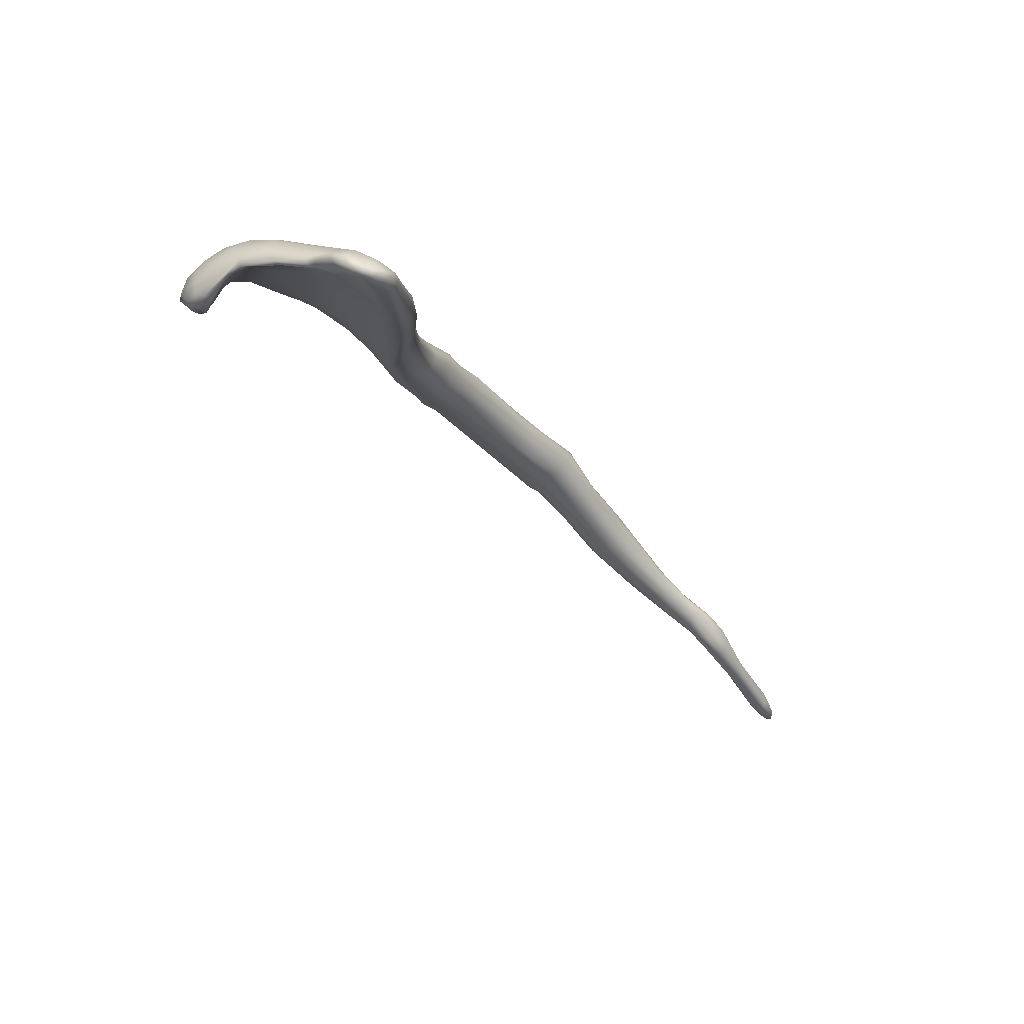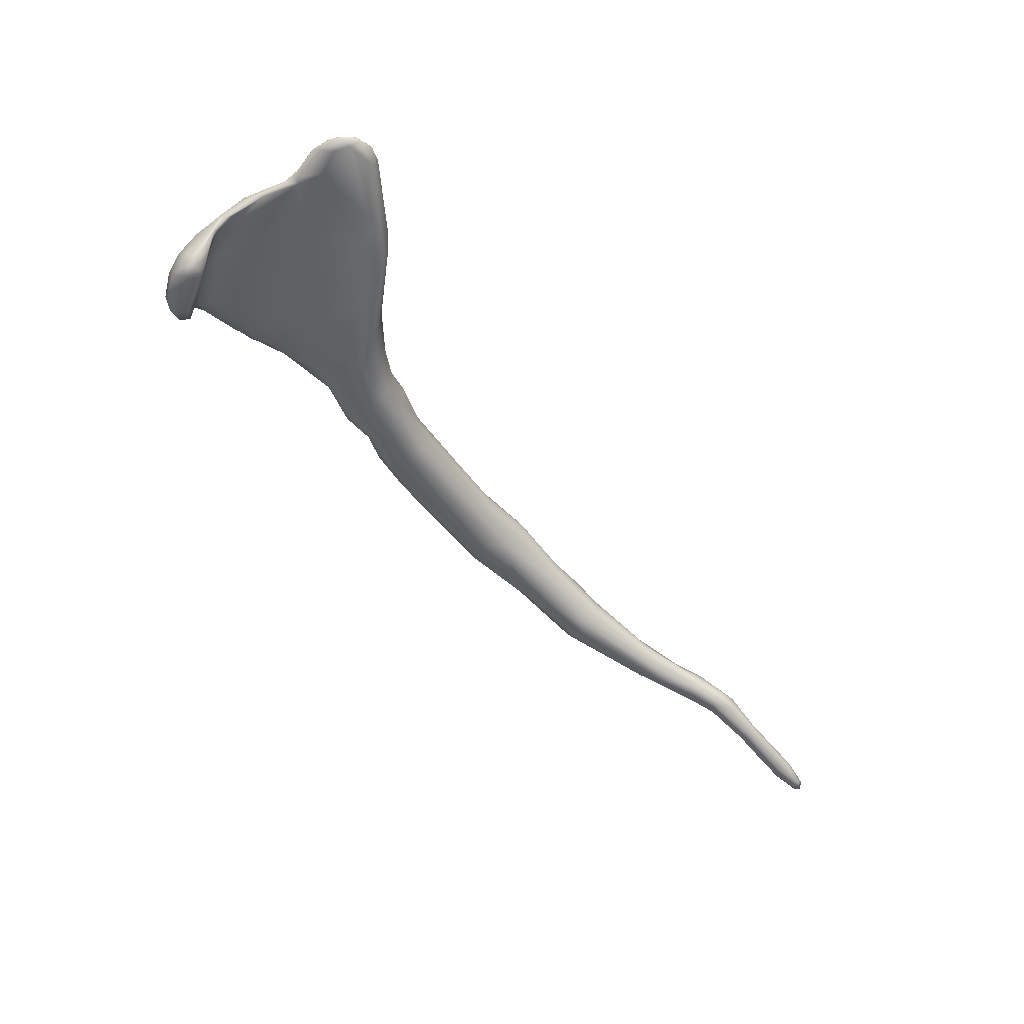
<metadata>
{"format":"obj","ext":"obj","renderer":"f3d","projection":"perspective","resolution":1024,"background":"white","views":[{"elev":71.4,"azim":-42.0,"up":"+Z"},{"elev":32.3,"azim":-71.0,"up":"+Z"}]}
</metadata>
<code>
v 0.007646 0.01175 -0.03217
v 0.01169 0.005435 -0.04378
v 0.01787 0.007772 -0.03225
v 0.02749 -0.009785 -0.0523
v 0.02839 -0.01333 -0.04972
v 0.0274 -0.01649 -0.04697
v 0.03449 -0.0261 -0.0645
v 0.02894 -0.02445 -0.0543
v 0.02109 -0.03074 -0.05807
v 0.02764 -0.04111 -0.07103
v 0.03354 -0.04093 -0.07116
v 0.02299 -0.03877 -0.07091
v 0.02055 -0.03835 -0.07507
v 0.02038 -0.04147 -0.08326
v 0.02383 -0.0525 -0.1007
v 0.02523 -0.04928 -0.1041
v 0.03349 -0.05958 -0.1213
v 0.03136 -0.06396 -0.1235
v 0.03687 -0.06135 -0.1234
v 0.04014 -0.06126 -0.122
v 0.04631 -0.09945 -0.1445
v 0.04701 -0.08998 -0.135
v 0.04955 -0.1042 -0.1432
v 0.04757 -0.09379 -0.1336
v 0.04944 -0.1101 -0.1415
v 0.04691 -0.1163 -0.1429
v 0.04535 -0.1292 -0.1505
v 0.04296 -0.1244 -0.149
v 0.04453 -0.1355 -0.1564
v 0.04709 -0.1374 -0.1564
v 0.04922 -0.1408 -0.1739
v 0.05179 -0.1426 -0.1757
v 0.05338 -0.1404 -0.1713
v 0.05417 -0.1424 -0.1703
v 0.05164 -0.1703 -0.1967
v 0.05087 -0.1691 -0.1997
v 0.05314 -0.1682 -0.2018
v 0.05622 -0.1644 -0.1965
v 0.05489 -0.1692 -0.2012
v 0.05573 -0.1696 -0.1992
v 0.05534 -0.1697 -0.1968
v 0.05343 -0.1711 -0.1973
v 0.05453 -0.1646 -0.1888
v 0.05637 -0.162 -0.1893
v 0.05604 -0.1589 -0.1912
v 0.04997 -0.1319 -0.1526
v 0.05189 -0.121 -0.1474
v 0.05354 -0.1198 -0.1499
v 0.0276 -0.06753 -0.1204
v 0.02479 -0.05565 -0.0959
v 0.02755 -0.05618 -0.09151
v 0.03838 -0.039 -0.07389
v 0.0406 -0.03675 -0.07764
v 0.03811 -0.02866 -0.07651
v 0.03211 -0.0198 -0.07448
v 0.006752 0.006685 -0.04045
v 0.004539 0.003205 -0.04227
v -0.004555 -0.0003387 -0.0109
v -0.0009819 -0.000215 0.0006893
v 0.005072 -0.002031 -0.006032
v 0.005847 0.002001 0.00454
v 0.004152 0.0227 -0.004795
v -0.01606 0.01678 0.02416
v -0.01449 0.01068 0.02145
v -0.01295 0.005774 0.03679
v -0.01556 0.0004467 0.06961
v -0.01706 0.009062 0.05022
v -0.01783 0.03291 0.02695
v -0.01796 0.04287 0.02484
v -0.01582 0.04121 0.0218
v -0.0132 0.03913 0.01964
v -0.008845 0.02869 0.007397
v -0.006007 0.02924 0.006805
v -0.006925 0.03241 0.01329
v -0.001196 0.02708 0.008571
v 0.004152 0.01896 0.01111
v 0.006317 0.01148 0.01064
v 0.004645 0.006088 0.0112
v -0.0002763 0.003596 0.01135
v -0.004084 0.003408 0.01029
v -0.005988 0.001993 -0.01432
v -0.007307 0.009038 -0.01286
v 0.01379 0.00953 -0.03529
v 0.02014 0.004083 -0.02738
v 0.02705 -0.02806 -0.05586
v 0.02442 -0.0301 -0.05698
v 0.01613 -0.03208 -0.07256
v 0.01777 -0.03585 -0.08285
v 0.02084 -0.03823 -0.08927
v 0.02399 -0.03486 -0.09394
v 0.02755 -0.04203 -0.1021
v 0.03269 -0.04335 -0.1052
v 0.04322 -0.06185 -0.1194
v 0.04524 -0.06368 -0.1147
v 0.04572 -0.09369 -0.1294
v 0.04312 -0.09814 -0.1306
v 0.04084 -0.103 -0.1345
v 0.04266 -0.1185 -0.1461
v 0.04267 -0.1301 -0.1547
v 0.0446 -0.1292 -0.1604
v 0.05453 -0.1478 -0.1745
v 0.05195 -0.1656 -0.189
v 0.04879 -0.1612 -0.1929
v 0.05122 -0.1603 -0.1952
v 0.05381 -0.1605 -0.1957
v 0.04687 -0.1441 -0.1746
v 0.04622 -0.1459 -0.1724
v 0.05223 -0.1364 -0.1567
v 0.05482 -0.1294 -0.1553
v 0.05488 -0.1264 -0.1563
v 0.05362 -0.1182 -0.1522
v 0.05338 -0.1208 -0.1568
v 0.04298 -0.0997 -0.1462
v 0.03839 -0.09566 -0.1429
v 0.03613 -0.0952 -0.1406
v 0.03282 -0.08937 -0.1335
v 0.02718 -0.07124 -0.1165
v 0.02755 -0.07107 -0.1129
v 0.03113 -0.07407 -0.1105
v 0.03246 -0.05719 -0.09028
v 0.03694 -0.05544 -0.0899
v 0.04062 -0.0531 -0.09183
v 0.04095 -0.03602 -0.08894
v 0.03801 -0.03091 -0.08473
v 0.02566 -0.01572 -0.07434
v -0.00137 0.003191 -0.03002
v -0.00105 -0.001611 -0.02696
v -0.003471 -0.0005107 -0.004002
v 0.00939 0.00382 0.001944
v 0.0109 0.00662 0.0008341
v 0.01332 0.00923 -0.005539
v 0.008216 0.01863 -0.00373
v -0.00153 0.0246 -0.006194
v -0.009821 0.005423 0.02205
v -0.006973 0.004751 0.02852
v -0.01057 0.004503 0.04005
v -0.006737 0.004697 0.04444
v -0.01308 -0.001435 0.0727
v -0.01637 0.0005525 0.08806
v -0.01858 0.003807 0.09076
v -0.01867 0.00674 0.08145
v -0.01998 0.02804 0.0451
v -0.01282 0.04112 0.02633
v -0.0004152 0.02428 0.01911
v 0.001032 0.01738 0.02448
v 0.0002959 0.01044 0.02911
v -0.001616 0.007293 0.03018
v -0.003199 0.005193 0.02517
v -0.007557 0.004489 0.008095
v -0.01035 0.006932 0.00703
v -0.01065 0.008051 0.002035
v -0.01192 0.01277 -7.742e-06
v -0.004257 0.01377 -0.01609
v -0.000878 0.01624 -0.01654
v 0.002142 0.01731 -0.01635
v 0.01219 0.01327 -0.019
v 0.0151 0.009958 -0.02046
v 0.01572 0.005885 -0.01525
v 0.01968 -0.0003794 -0.02317
v 0.01109 -0.002667 -0.01256
v 0.009742 -0.007676 -0.02067
v 0.01482 -0.02833 -0.0752
v 0.01755 -0.02953 -0.0839
v 0.03491 -0.03817 -0.09965
v 0.04481 -0.06617 -0.1102
v 0.04162 -0.07238 -0.1095
v 0.03814 -0.1037 -0.137
v 0.04352 -0.1192 -0.1553
v 0.04826 -0.1271 -0.1618
v 0.05252 -0.1357 -0.1681
v 0.05362 -0.1454 -0.1699
v 0.05217 -0.1471 -0.1695
v 0.04972 -0.167 -0.1929
v 0.04928 -0.1526 -0.1859
v 0.04816 -0.1613 -0.1889
v 0.04729 -0.1471 -0.17
v 0.05011 -0.1485 -0.1701
v 0.05193 -0.1273 -0.1614
v 0.04967 -0.1207 -0.1586
v 0.03746 -0.1054 -0.1428
v 0.02855 -0.07092 -0.1101
v 0.03439 -0.07553 -0.1103
v 0.03721 -0.07415 -0.1086
v 0.04108 -0.06586 -0.1023
v 0.04224 -0.0493 -0.09637
v 0.04088 -0.04646 -0.1023
v 0.03783 -0.03388 -0.0924
v 0.03212 -0.02815 -0.08925
v 0.0269 -0.0274 -0.08966
v 0.01883 -0.0231 -0.08214
v 0.01927 -0.01559 -0.07448
v 0.006018 -0.006745 -0.05131
v 0.001176 -0.004856 -0.02394
v 0.004254 -0.006864 -0.02251
v 0.01356 0.0007393 -0.01109
v 0.01196 0.01351 -0.006017
v 0.006465 0.01757 -0.01499
v -0.005495 0.02286 -0.0075
v -0.007967 0.02138 -0.006599
v -0.01076 0.01832 -0.003779
v -0.002803 0.008374 0.04852
v -0.006219 0.0013 0.07458
v -0.007157 0.0008333 0.08259
v -0.01122 -0.001148 0.0828
v -0.02546 0.01848 0.1089
v -0.02158 0.04599 0.03009
v -0.009189 0.03634 0.02884
v -0.002804 0.01452 0.06568
v -0.003223 0.007617 0.0733
v -0.005185 0.004316 0.08476
v -0.01374 0.0007268 0.1122
v -0.01628 0.0004771 0.111
v -0.02459 0.02743 0.08614
v -0.02553 0.04428 0.04609
v -0.01809 0.04731 0.02766
v -0.006481 0.02886 0.05069
v -0.008278 0.02356 0.08418
v -0.01107 0.00309 0.1099
v -0.01889 0.002123 0.1135
v -0.01245 0.03897 0.06909
v -0.01257 0.01153 0.1134
v -0.0156 0.01057 0.119
v -0.01901 0.007 0.1225
v -0.0155 0.005124 0.1196
v -0.01267 0.003896 0.1155
v -0.00443 0.009182 0.08302
v -0.01063 0.005354 0.1104
v -0.01641 0.001882 0.1185
v -0.02568 0.01355 0.1185
v -0.02858 0.03572 0.08909
v -0.02506 0.05151 0.03397
v -0.02461 0.05354 0.03295
v -0.02214 0.05218 0.03106
v -0.02435 0.0596 0.03997
v -0.01917 0.05453 0.04876
v -0.02226 0.05652 0.06789
v -0.009899 0.01747 0.1004
v -0.01601 0.01987 0.1136
v -0.02203 0.008397 0.1238
v -0.02026 0.00471 0.1222
v -0.02398 0.01068 0.1233
v -0.02576 0.02131 0.1189
v -0.02344 0.007788 0.1206
v -0.02431 0.014 0.1229
v -0.02186 0.01286 0.1232
v -0.02147 0.01744 0.1211
v -0.02355 0.02306 0.1173
v -0.02886 0.02784 0.1082
v -0.02865 0.02719 0.1051
v -0.03374 0.04874 0.07694
v -0.02829 0.05245 0.03993
v -0.02423 0.06122 0.04641
v -0.02416 0.0614 0.05563
v -0.02511 0.05317 0.08366
v -0.02262 0.03309 0.1037
v -0.02899 0.0327 0.1055
v -0.02618 0.02929 0.1083
v -0.03039 0.03042 0.1054
v -0.03288 0.04111 0.09258
v -0.03012 0.05814 0.03932
v -0.02642 0.05819 0.03674
v -0.02867 0.06387 0.0694
v -0.02961 0.05141 0.09264
v -0.03534 0.04705 0.09934
v -0.04121 0.05294 0.08592
v -0.03994 0.05656 0.07642
v -0.03875 0.06228 0.05354
v -0.0312 0.06761 0.05584
v -0.03932 0.07087 0.06593
v -0.03613 0.06826 0.07142
v -0.03325 0.06162 0.08272
v -0.03719 0.0412 0.1018
v -0.03627 0.03808 0.1018
v -0.04309 0.04763 0.09546
v -0.04568 0.05961 0.0768
v -0.0423 0.06596 0.054
v -0.03873 0.06513 0.05036
v -0.04192 0.06934 0.05438
v -0.03618 0.06907 0.05332
v -0.04577 0.07159 0.06113
v -0.04175 0.06873 0.07643
v -0.04185 0.0617 0.08745
v -0.04891 0.05216 0.09064
v -0.05006 0.06014 0.07447
v -0.04465 0.06598 0.05568
v -0.04479 0.06844 0.05471
v -0.05143 0.06791 0.07989
v -0.05052 0.06026 0.08905
v -0.04426 0.05281 0.09523
v -0.05095 0.0525 0.09191
v -0.04585 0.05039 0.09495
v -0.0537 0.05254 0.08787
v -0.04844 0.06575 0.05571
v -0.05382 0.06942 0.05517
v -0.0561 0.07057 0.05858
v -0.05235 0.07158 0.07018
v -0.05746 0.06498 0.08311
v -0.06052 0.0602 0.08631
v -0.06327 0.05637 0.08647
v -0.06116 0.05359 0.08734
v -0.05948 0.05164 0.08573
v -0.05855 0.05828 0.06739
v -0.05486 0.06373 0.05516
v -0.05286 0.06698 0.05344
v -0.05685 0.0714 0.06535
v -0.05938 0.0687 0.07555
v -0.06282 0.05317 0.07565
v -0.06122 0.06025 0.06179
v -0.05845 0.06683 0.05556
v -0.06337 0.06764 0.06209
v -0.06422 0.0685 0.06789
v -0.06564 0.06358 0.07953
v -0.06673 0.05824 0.08304
v -0.06565 0.05404 0.08306
v -0.06625 0.05709 0.07504
v -0.06077 0.06398 0.05711
v -0.06372 0.06316 0.062
v -0.06632 0.06572 0.07067
v -0.06744 0.06088 0.07928
v -0.06712 0.05679 0.07942
v -0.01961 0.02394 0.1132
v 0.04222 -0.1209 -0.1522
v 0.05315 -0.1713 -0.2015
v -0.06377 0.05207 0.08061
v -0.01294 0.02922 0.09385
v -0.02652 0.01814 0.1189
v -0.06489 0.05396 0.07608
v -0.01942 0.03499 0.09844
v -0.01444 0.02437 0.01585
v -0.01155 0.02716 0.009743
v 0.002278 0.0006969 0.004511
v -0.006071 0.00466 -0.01838
v -0.004002 0.008671 -0.02314
v 0.000416 0.01139 -0.028
f 33 34 45
f 34 101 45
f 101 171 44
f 36 37 323
f 39 37 38
f 40 41 42
f 35 323 42
f 35 173 36
f 35 36 323
f 35 42 102
f 44 45 101
f 45 32 33
f 174 106 31
f 99 176 29
f 23 21 22
f 21 113 20
f 113 18 19
f 18 115 49
f 15 118 50
f 12 120 10
f 51 13 50
f 10 120 11
f 11 120 121
f 11 52 85
f 11 85 86
f 7 53 54
f 52 7 8
f 54 4 5
f 2 83 125
f 56 57 334
f 56 1 2
f 129 130 78
f 196 132 76
f 62 133 75
f 68 69 329
f 70 71 72
f 72 330 70
f 74 75 73
f 144 76 132
f 145 77 76
f 78 146 147
f 78 79 61
f 79 80 331
f 80 149 128
f 128 59 80
f 128 150 58
f 151 152 81
f 153 333 82
f 153 154 334
f 334 155 1
f 3 83 156
f 159 6 5
f 12 9 194
f 14 162 88
f 14 88 89
f 16 90 91
f 20 19 164
f 95 96 25
f 26 97 98
f 99 100 106
f 31 100 169
f 170 33 32
f 43 177 102
f 173 175 36
f 36 104 37
f 105 38 37
f 40 38 44
f 43 102 42
f 45 44 38
f 31 105 104
f 174 31 104
f 105 31 32
f 108 46 30
f 111 109 110
f 48 111 23
f 21 111 112
f 111 21 23
f 115 18 114
f 116 49 115
f 181 50 118
f 119 182 120
f 122 53 52
f 121 52 11
f 53 122 185
f 57 192 126
f 81 193 58
f 160 129 61
f 131 196 76
f 198 73 133
f 63 152 64
f 136 135 137
f 65 66 64
f 66 138 139
f 141 139 140
f 66 141 67
f 143 207 74
f 144 145 76
f 147 79 78
f 197 1 155
f 197 83 1
f 157 84 3
f 84 157 158
f 159 8 6
f 161 9 86
f 194 193 13
f 13 12 194
f 162 192 163
f 90 89 163
f 90 190 91
f 91 189 92
f 92 164 19
f 164 93 20
f 94 165 24
f 95 165 166
f 98 180 322
f 322 28 98
f 322 168 99
f 169 178 31
f 177 43 172
f 106 175 107
f 172 108 177
f 171 109 108
f 110 112 111
f 115 114 168
f 115 180 116
f 116 180 117
f 183 121 120
f 183 120 182
f 185 123 53
f 123 124 53
f 187 188 55
f 125 189 191
f 192 162 126
f 126 162 127
f 194 59 128
f 195 131 130
f 132 196 157
f 62 197 133
f 150 149 134
f 134 80 135
f 137 147 201
f 202 204 138
f 140 139 219
f 69 215 70
f 146 208 201
f 209 226 210
f 140 205 141
f 206 214 231
f 214 206 142
f 206 233 69
f 207 143 235
f 207 235 220
f 216 207 220
f 217 208 144
f 209 208 226
f 218 203 210
f 140 219 243
f 206 231 232
f 220 217 216
f 221 238 222
f 222 223 224
f 227 218 226
f 227 226 237
f 225 221 222
f 227 237 221
f 225 228 211
f 219 228 240
f 228 219 212
f 234 143 215
f 220 235 236
f 220 236 325
f 325 237 217
f 238 221 237
f 222 238 246
f 224 240 228
f 224 228 225
f 219 240 243
f 229 326 248
f 326 244 242
f 244 326 241
f 241 229 243
f 243 240 241
f 240 239 241
f 244 245 246
f 242 246 247
f 242 257 248
f 249 205 248
f 251 260 231
f 231 261 232
f 232 261 233
f 252 235 143
f 254 263 328
f 328 263 255
f 321 256 257
f 249 273 259
f 252 253 235
f 236 253 262
f 262 271 254
f 263 264 255
f 255 264 256
f 249 258 273
f 259 273 265
f 265 266 259
f 267 277 251
f 260 278 261
f 261 278 279
f 234 279 268
f 268 253 252
f 262 269 270
f 271 270 281
f 271 282 263
f 272 258 256
f 266 265 275
f 266 285 267
f 267 276 277
f 270 269 281
f 281 282 271
f 264 289 272
f 273 272 291
f 275 265 274
f 276 286 277
f 287 282 281
f 282 287 288
f 282 288 289
f 291 289 290
f 283 290 292
f 284 293 285
f 286 294 278
f 280 296 269
f 297 288 287
f 288 297 298
f 289 298 299
f 298 289 288
f 289 299 300
f 290 300 301
f 292 301 307
f 302 303 293
f 302 293 284
f 293 304 286
f 294 295 278
f 296 306 287
f 307 302 284
f 302 307 308
f 302 308 303
f 303 309 304
f 309 295 294
f 312 313 298
f 314 301 300
f 324 320 327
f 307 327 308
f 308 317 316
f 316 310 309
f 317 310 316
f 319 312 318
f 312 319 313
f 311 318 312
f 318 311 310
f 320 313 319
f 305 295 311
f 321 257 247
f 247 246 321
f 328 238 325
f 238 255 321
f 238 237 325
f 240 223 239
f 248 205 229
f 208 217 226
f 199 198 154
f 158 159 84
f 193 127 87
f 189 91 190
f 189 188 164
f 186 187 123
f 165 185 122
f 166 96 95
f 182 119 97
f 97 181 167
f 180 98 167
f 179 178 169
f 33 170 110
f 34 33 110
f 173 176 175
f 176 107 175
f 178 179 112
f 322 115 168
f 87 127 162
f 161 160 60
f 157 156 132
f 39 323 37
f 323 40 42
f 226 217 237
f 326 242 248
f 329 70 330
f 132 75 144
f 75 132 62
f 77 78 130
f 78 61 129
f 331 61 79
f 59 331 80
f 82 332 81
f 333 153 334
f 4 3 84
f 3 4 55
f 5 4 84
f 5 7 54
f 5 6 7
f 6 8 7
f 8 85 52
f 86 10 11
f 14 50 13
f 50 14 15
f 49 91 18
f 18 17 19
f 19 20 113
f 25 24 95
f 25 96 26
f 25 26 47
f 29 30 27
f 107 99 106
f 44 171 43
f 35 102 173
f 40 39 38
f 99 107 176
f 29 176 30
f 27 30 46
f 47 48 25
f 23 25 48
f 113 114 18
f 15 49 117
f 49 15 16
f 15 117 118
f 12 51 120
f 51 12 13
f 52 53 7
f 55 4 54
f 333 57 126
f 57 333 334
f 333 126 332
f 59 60 331
f 61 331 60
f 130 131 77
f 76 77 131
f 75 133 73
f 64 66 67
f 67 141 142
f 329 69 70
f 74 72 71
f 72 74 73
f 77 146 78
f 128 149 150
f 58 150 151
f 81 152 82
f 334 154 155
f 84 159 5
f 87 14 13
f 14 87 162
f 89 88 163
f 89 16 15
f 16 89 90
f 17 91 92
f 19 17 92
f 93 94 22
f 24 22 94
f 95 24 165
f 26 96 97
f 98 28 26
f 28 99 27
f 31 106 100
f 31 178 32
f 170 32 178
f 171 172 43
f 102 176 173
f 36 175 103
f 36 103 104
f 104 105 37
f 41 40 44
f 41 43 42
f 43 41 44
f 45 105 32
f 30 177 108
f 47 108 109
f 108 47 46
f 47 109 48
f 111 48 109
f 113 21 112
f 49 116 117
f 50 181 119
f 51 119 120
f 119 51 50
f 121 122 52
f 124 54 53
f 55 54 124
f 2 191 56
f 191 2 125
f 332 126 127
f 81 127 193
f 127 81 332
f 58 193 128
f 60 160 61
f 72 198 199
f 198 72 73
f 330 199 200
f 199 330 72
f 200 329 330
f 137 138 136
f 65 150 134
f 150 65 64
f 136 134 135
f 134 136 65
f 249 213 205
f 136 138 65
f 65 138 66
f 141 66 139
f 71 143 74
f 74 207 75
f 145 146 77
f 147 148 79
f 79 148 80
f 82 152 200
f 82 200 153
f 156 83 197
f 156 157 3
f 159 195 8
f 160 8 195
f 8 160 85
f 161 85 160
f 85 161 86
f 194 9 161
f 13 193 87
f 88 162 163
f 90 163 190
f 164 186 93
f 94 93 186
f 167 98 97
f 322 99 28
f 168 100 99
f 169 100 168
f 171 101 34
f 102 177 176
f 105 45 38
f 103 106 174
f 106 103 175
f 30 176 177
f 171 108 172
f 110 178 112
f 112 179 113
f 169 113 179
f 113 169 114
f 117 180 118
f 183 184 121
f 121 184 122
f 185 186 123
f 187 124 123
f 124 187 55
f 125 188 189
f 55 188 125
f 191 189 190
f 56 191 190
f 57 190 192
f 190 57 56
f 194 161 59
f 194 128 193
f 60 59 161
f 160 195 129
f 129 195 130
f 62 156 197
f 132 156 62
f 133 197 155
f 133 155 198
f 134 149 80
f 135 80 148
f 137 148 147
f 148 137 135
f 202 137 201
f 202 203 204
f 212 138 204
f 138 212 139
f 141 205 213
f 142 141 213
f 142 206 68
f 68 206 69
f 71 70 215
f 207 216 75
f 75 216 144
f 144 208 145
f 145 208 146
f 147 146 201
f 201 208 209
f 202 201 209
f 202 209 210
f 202 210 203
f 203 211 204
f 204 211 212
f 212 219 139
f 213 214 142
f 69 233 215
f 215 143 71
f 216 217 144
f 211 203 218
f 212 211 228
f 205 140 243
f 214 213 230
f 231 214 251
f 206 232 233
f 224 225 222
f 227 225 218
f 225 227 221
f 211 218 225
f 243 229 205
f 125 3 55
f 214 230 250
f 233 234 215
f 245 222 246
f 222 245 223
f 239 223 245
f 224 223 240
f 241 326 229
f 244 241 245
f 242 244 246
f 257 242 247
f 249 248 258
f 230 249 259
f 250 230 259
f 251 214 267
f 231 260 261
f 234 233 261
f 234 252 143
f 235 253 236
f 236 262 254
f 321 255 256
f 248 257 256
f 258 248 256
f 250 259 266
f 250 267 214
f 262 253 268
f 254 271 263
f 265 273 274
f 266 267 250
f 251 277 260
f 260 277 278
f 234 261 279
f 252 234 268
f 262 268 269
f 271 262 270
f 263 282 264
f 256 264 272
f 272 273 258
f 266 275 285
f 267 285 276
f 279 269 268
f 269 279 280
f 264 282 289
f 274 273 291
f 275 274 283
f 275 284 285
f 276 285 286
f 277 286 278
f 280 279 278
f 281 269 296
f 291 272 289
f 283 291 290
f 291 283 274
f 283 292 275
f 292 284 275
f 285 293 286
f 295 280 278
f 280 295 305
f 280 305 296
f 296 287 281
f 290 289 300
f 292 290 301
f 284 292 307
f 293 303 304
f 286 304 294
f 296 305 306
f 306 297 287
f 297 306 312
f 298 297 312
f 307 301 324
f 303 308 316
f 303 316 309
f 304 309 294
f 295 309 310
f 310 311 295
f 311 306 305
f 306 311 312
f 298 313 299
f 314 299 313
f 299 314 300
f 314 324 301
f 324 314 320
f 327 320 315
f 308 327 317
f 317 318 310
f 318 317 315
f 319 318 320
f 315 320 318
f 315 317 327
f 307 324 327
f 320 314 313
f 321 246 238
f 239 245 241
f 238 328 255
f 220 325 217
f 226 218 210
f 64 151 150
f 151 64 152
f 153 200 199
f 153 199 154
f 131 157 196
f 157 131 158
f 158 195 159
f 163 192 190
f 189 164 92
f 164 187 186
f 186 185 94
f 94 185 165
f 165 184 166
f 96 166 183
f 96 183 182
f 182 97 96
f 167 181 118
f 167 118 180
f 174 104 103
f 171 34 109
f 109 34 110
f 110 170 178
f 169 168 114
f 322 180 115
f 97 119 181
f 183 166 184
f 184 165 122
f 187 164 188
f 195 158 131
f 154 198 155
f 40 323 39
f 254 325 236
f 325 254 328
f 329 63 68
f 67 63 64
f 63 67 142
f 68 63 142
f 151 81 58
f 332 82 333
f 56 334 1
f 2 1 83
f 86 9 10
f 12 10 9
f 15 14 89
f 152 329 200
f 49 16 91
f 18 91 17
f 20 93 21
f 21 93 22
f 22 24 23
f 23 24 25
f 26 46 47
f 26 27 46
f 27 26 28
f 29 27 99
f 137 202 138
f 249 230 213
f 125 83 3
f 152 63 329

</code>
